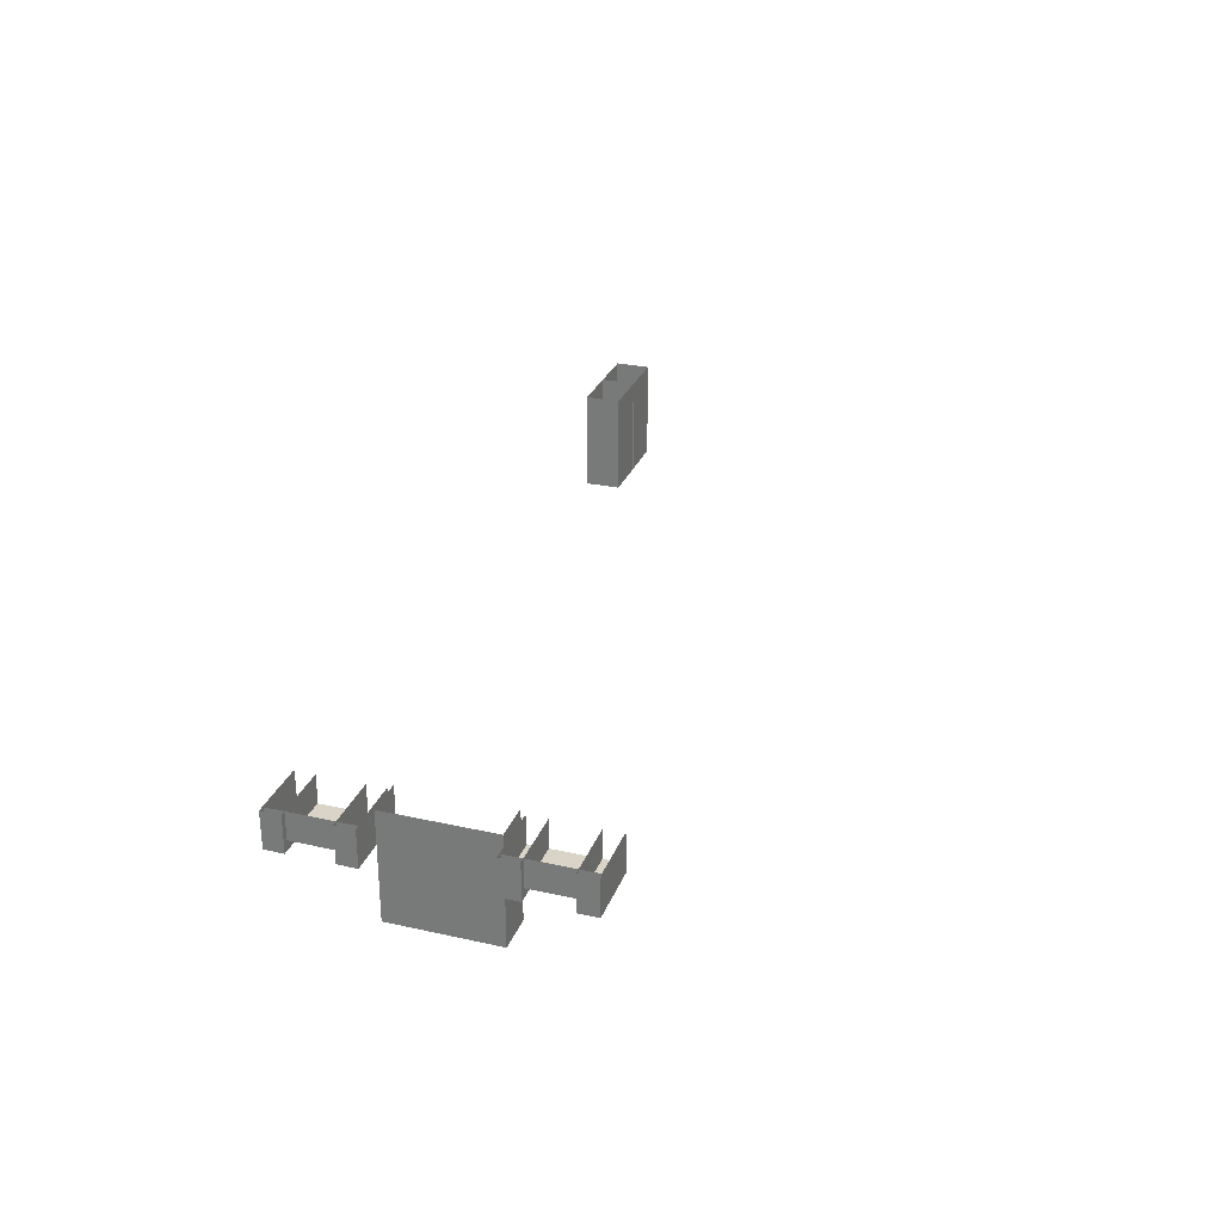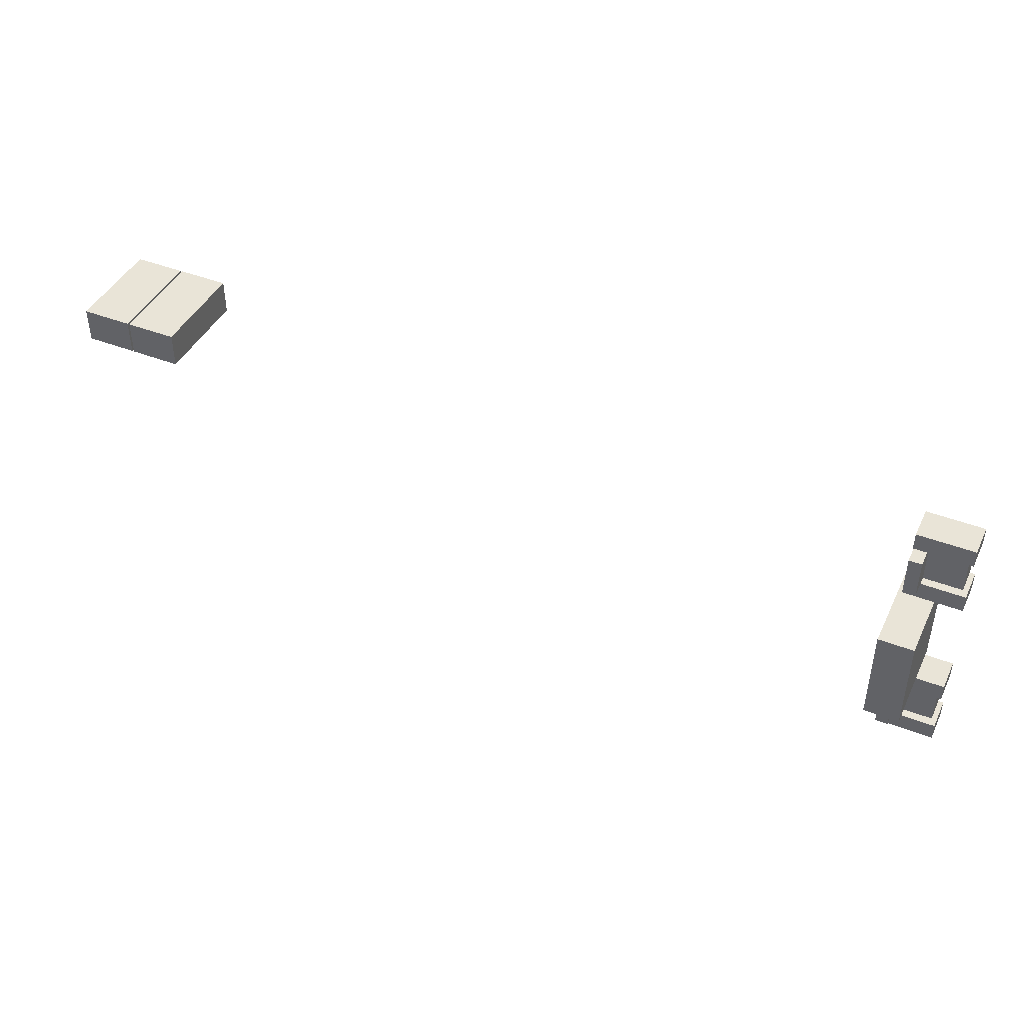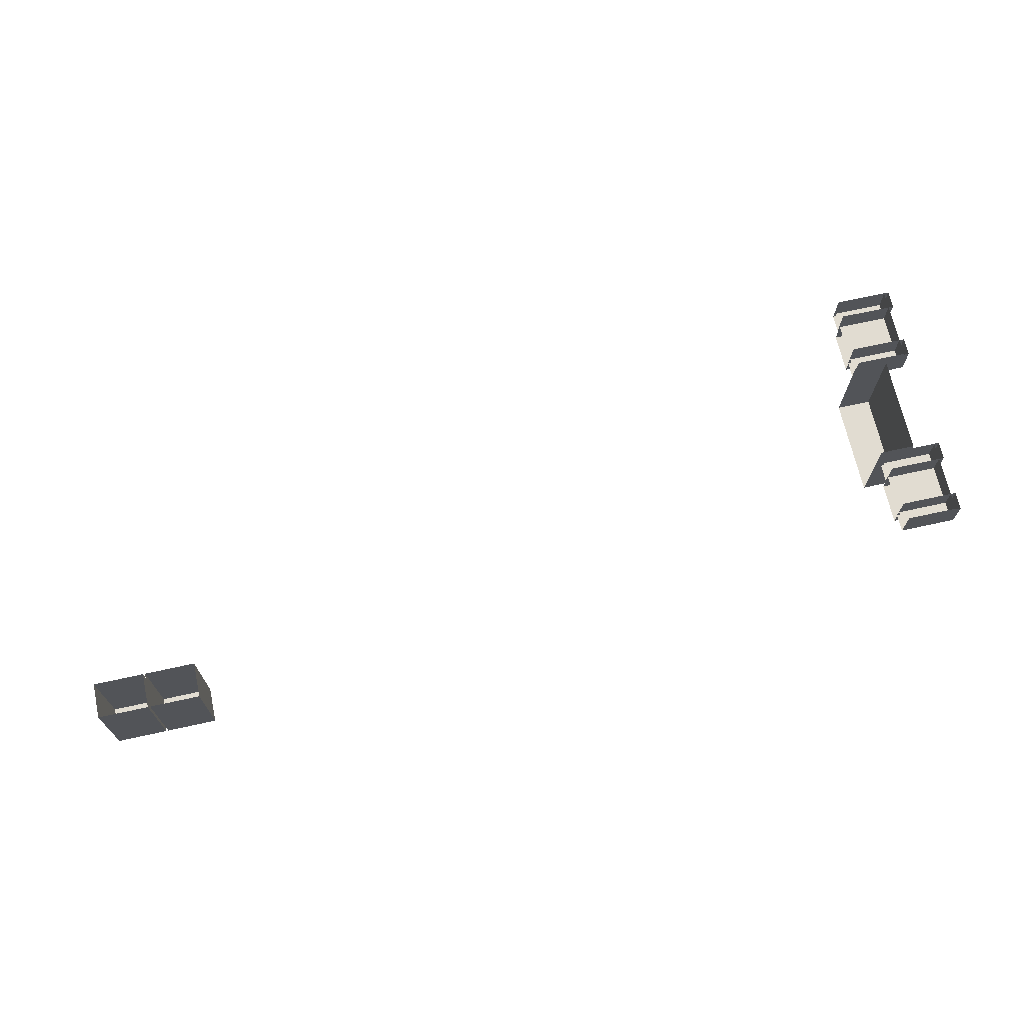
<metadata>
{"format":"obj","ext":"obj","renderer":"f3d","projection":"perspective","resolution":1024,"background":"white","views":[{"elev":28.4,"azim":-71.5,"up":"+Z"},{"elev":43.4,"azim":-155.3,"up":"+Y"},{"elev":69.0,"azim":167.6,"up":"+Z"}]}
</metadata>
<code>
g Office2
v -9.272 4.862 1.026
v -10.27 4.162 1.026
v -9.272 4.162 1.026
v -10.27 4.862 1.026
v -10.27 4.862 1.026
v -10.27 4.162 3.026
v -10.27 4.162 1.026
v -10.27 4.862 3.026
v -9.272 4.862 1.026
v -10.27 4.862 3.026
v -10.27 4.862 1.026
v -9.272 4.862 3.026
v -9.272 4.162 1.026
v -9.272 4.862 3.026
v -9.272 4.862 1.026
v -9.272 4.162 3.026
v -10.27 4.162 1.026
v -9.272 4.162 3.026
v -9.272 4.162 1.026
v -10.27 4.162 3.026
v -10.32 4.862 1.026
v -11.32 4.162 1.026
v -10.32 4.162 1.026
v -11.32 4.862 1.026
v -11.32 4.862 1.026
v -11.32 4.162 3.026
v -11.32 4.162 1.026
v -11.32 4.862 3.026
v -10.32 4.862 1.026
v -11.32 4.862 3.026
v -11.32 4.862 1.026
v -10.32 4.862 3.026
v -10.32 4.162 1.026
v -10.32 4.862 3.026
v -10.32 4.862 1.026
v -10.32 4.162 3.026
v -11.32 4.162 1.026
v -10.32 4.162 3.026
v -10.32 4.162 1.026
v -11.32 4.162 3.026
v -27.43 2.76 2.516
v -26.41 4.257 2.516
v -27.43 4.257 2.516
v -26.41 2.76 2.516
v -27.43 2.76 2.516
v -26.41 2.76 3.026
v -26.41 2.76 2.516
v -27.43 2.76 3.026
v -27.43 4.257 2.516
v -27.43 2.76 3.026
v -27.43 2.76 2.516
v -27.43 4.257 3.026
v -26.41 4.257 2.516
v -27.43 4.257 3.026
v -27.43 4.257 2.516
v -26.41 4.257 3.026
v -27.53 2.743 2.346
v -26.39 3.1 2.346
v -27.53 3.1 2.346
v -26.39 2.743 2.346
v -27.53 2.743 2.346
v -26.39 2.743 3.026
v -26.39 2.743 2.346
v -27.53 2.743 3.026
v -27.53 3.1 2.346
v -27.53 2.743 3.026
v -27.53 2.743 2.346
v -27.53 3.1 3.026
v -26.39 3.1 2.346
v -27.53 3.1 3.026
v -27.53 3.1 2.346
v -26.39 3.1 3.026
v -26.66 3.1 2.006
v -26.41 3.917 2.006
v -26.66 3.917 2.006
v -26.41 3.1 2.006
v -26.66 3.1 2.006
v -26.41 3.1 2.516
v -26.41 3.1 2.006
v -26.66 3.1 2.516
v -26.66 3.917 2.006
v -26.66 3.1 2.516
v -26.66 3.1 2.006
v -26.66 3.917 2.516
v -26.41 3.917 2.006
v -26.66 3.917 2.516
v -26.66 3.917 2.006
v -26.41 3.917 2.516
v -27.53 3.917 2.346
v -26.39 4.274 2.346
v -27.53 4.274 2.346
v -26.39 3.917 2.346
v -27.53 3.917 2.346
v -26.39 3.917 3.026
v -26.39 3.917 2.346
v -27.53 3.917 3.026
v -27.53 4.274 2.346
v -27.53 3.917 3.026
v -27.53 3.917 2.346
v -27.53 4.274 3.026
v -26.39 4.274 2.346
v -27.53 4.274 3.026
v -27.53 4.274 2.346
v -26.39 4.274 3.026
v -27.43 -0.9287 2.516
v -26.41 0.569 2.516
v -27.43 0.569 2.516
v -26.41 -0.9287 2.516
v -27.43 -0.9287 2.516
v -26.41 -0.9287 3.026
v -26.41 -0.9287 2.516
v -27.43 -0.9287 3.026
v -27.43 0.569 2.516
v -27.43 -0.9287 3.026
v -27.43 -0.9287 2.516
v -27.43 0.569 3.026
v -26.41 0.569 2.516
v -27.43 0.569 3.026
v -27.43 0.569 2.516
v -26.41 0.569 3.026
v -27.53 -0.9457 2.346
v -26.39 -0.5887 2.346
v -27.53 -0.5887 2.346
v -26.39 -0.9457 2.346
v -27.53 -0.9457 2.346
v -26.39 -0.9457 3.026
v -26.39 -0.9457 2.346
v -27.53 -0.9457 3.026
v -27.53 -0.5887 2.346
v -27.53 -0.9457 3.026
v -27.53 -0.9457 2.346
v -27.53 -0.5887 3.026
v -26.39 -0.5887 2.346
v -27.53 -0.5887 3.026
v -27.53 -0.5887 2.346
v -26.39 -0.5887 3.026
v -26.66 -0.5887 2.006
v -26.41 0.229 2.006
v -26.66 0.229 2.006
v -26.41 -0.5887 2.006
v -26.66 -0.5887 2.006
v -26.41 -0.5887 2.516
v -26.41 -0.5887 2.006
v -26.66 -0.5887 2.516
v -26.66 0.229 2.006
v -26.66 -0.5887 2.516
v -26.66 -0.5887 2.006
v -26.66 0.229 2.516
v -26.41 0.229 2.006
v -26.66 0.229 2.516
v -26.66 0.229 2.006
v -26.41 0.229 2.516
v -27.53 0.229 2.346
v -26.39 0.586 2.346
v -27.53 0.586 2.346
v -26.39 0.229 2.346
v -27.53 0.229 2.346
v -26.39 0.229 3.026
v -26.39 0.229 2.346
v -27.53 0.229 3.026
v -27.53 0.586 2.346
v -27.53 0.229 3.026
v -27.53 0.229 2.346
v -27.53 0.586 3.026
v -26.39 0.586 2.346
v -27.53 0.586 3.026
v -27.53 0.586 2.346
v -26.39 0.586 3.026
v -26.98 2.702 1.026
v -26.28 1.702 1.026
v -26.28 2.702 1.026
v -26.98 1.702 1.026
v -26.98 2.702 1.026
v -26.98 1.702 3.026
v -26.98 1.702 1.026
v -26.98 2.702 3.026
v -26.28 2.702 1.026
v -26.98 2.702 3.026
v -26.98 2.702 1.026
v -26.28 2.702 3.026
v -26.98 1.702 1.026
v -26.28 0.7016 1.026
v -26.28 1.702 1.026
v -26.98 0.7016 1.026
v -26.98 0.7016 1.026
v -26.28 0.7016 3.026
v -26.28 0.7016 1.026
v -26.98 0.7016 3.026
v -26.98 1.702 1.026
v -26.98 0.7016 3.026
v -26.98 0.7016 1.026
v -26.98 1.702 3.026
g Office2_0
f 3 2 1
f 4 1 2
f 7 6 5
f 8 5 6
f 11 10 9
f 12 9 10
f 15 14 13
f 16 13 14
f 19 18 17
f 20 17 18
f 23 22 21
f 24 21 22
f 27 26 25
f 28 25 26
f 31 30 29
f 32 29 30
f 35 34 33
f 36 33 34
f 39 38 37
f 40 37 38
f 43 42 41
f 44 41 42
f 47 46 45
f 48 45 46
f 51 50 49
f 52 49 50
f 55 54 53
f 56 53 54
f 59 58 57
f 60 57 58
f 63 62 61
f 64 61 62
f 67 66 65
f 68 65 66
f 71 70 69
f 72 69 70
f 75 74 73
f 76 73 74
f 79 78 77
f 80 77 78
f 83 82 81
f 84 81 82
f 87 86 85
f 88 85 86
f 91 90 89
f 92 89 90
f 95 94 93
f 96 93 94
f 99 98 97
f 100 97 98
f 103 102 101
f 104 101 102
f 107 106 105
f 108 105 106
f 111 110 109
f 112 109 110
f 115 114 113
f 116 113 114
f 119 118 117
f 120 117 118
f 123 122 121
f 124 121 122
f 127 126 125
f 128 125 126
f 131 130 129
f 132 129 130
f 135 134 133
f 136 133 134
f 139 138 137
f 140 137 138
f 143 142 141
f 144 141 142
f 147 146 145
f 148 145 146
f 151 150 149
f 152 149 150
f 155 154 153
f 156 153 154
f 159 158 157
f 160 157 158
f 163 162 161
f 164 161 162
f 167 166 165
f 168 165 166
f 171 170 169
f 172 169 170
f 175 174 173
f 176 173 174
f 179 178 177
f 180 177 178
f 183 182 181
f 184 181 182
f 187 186 185
f 188 185 186
f 191 190 189
f 192 189 190

</code>
